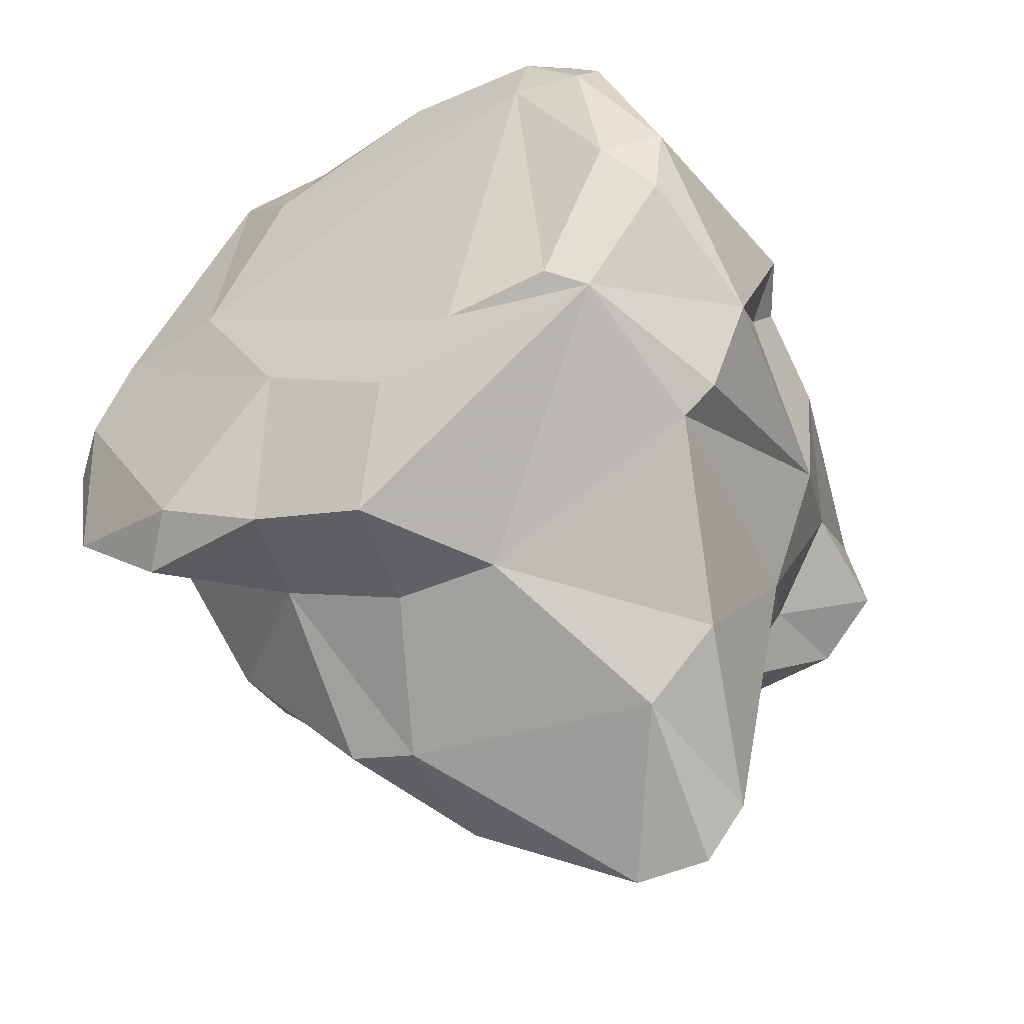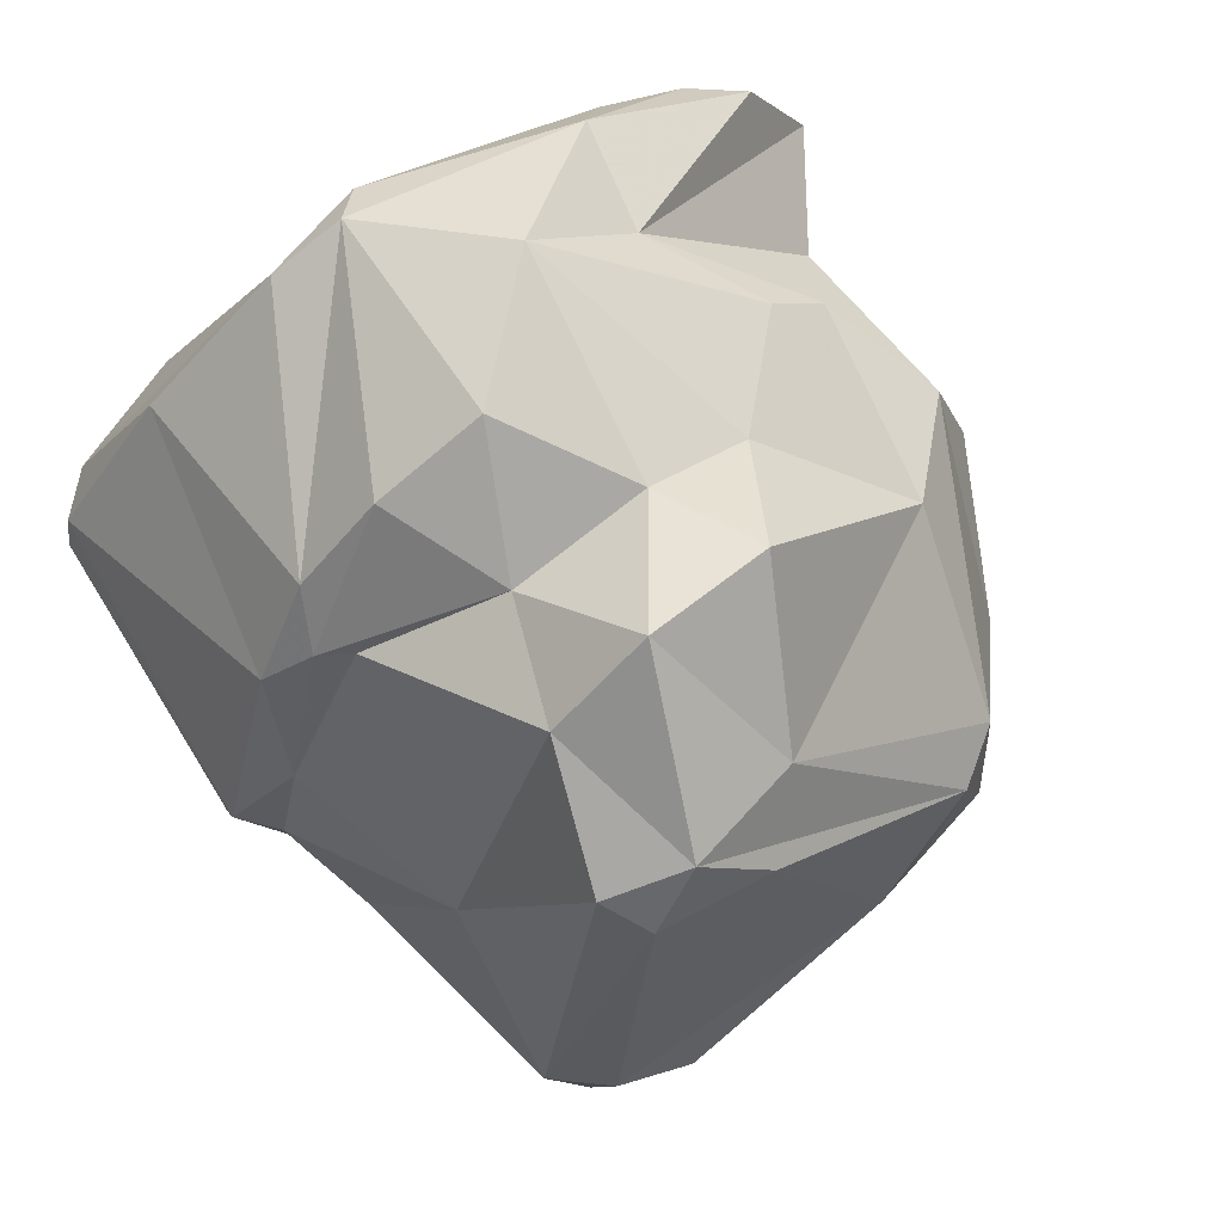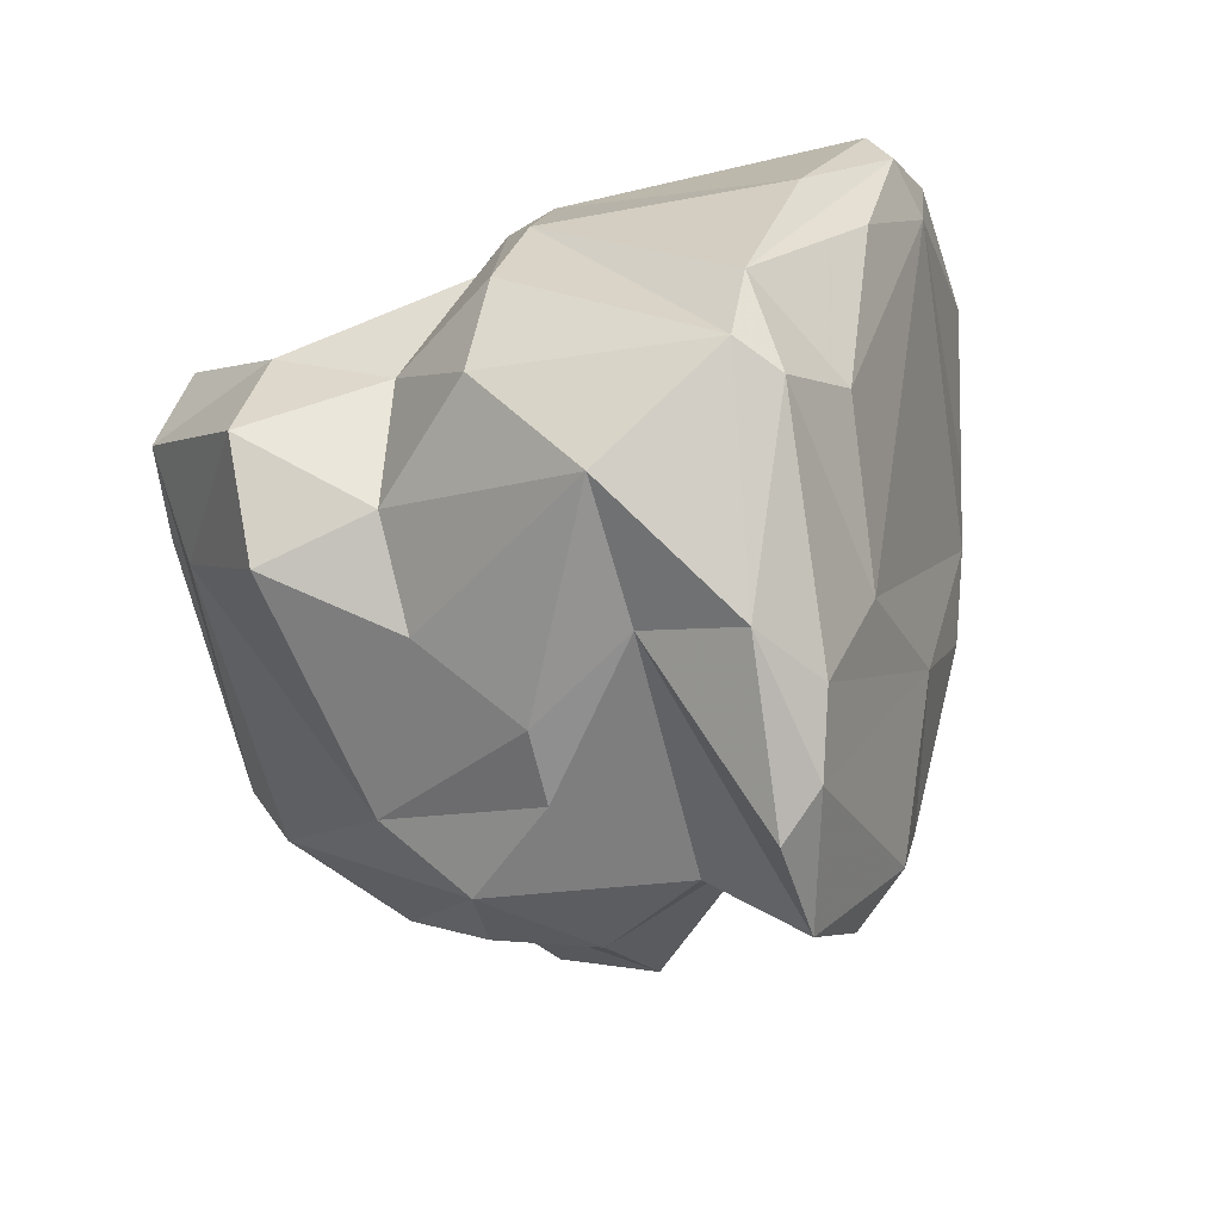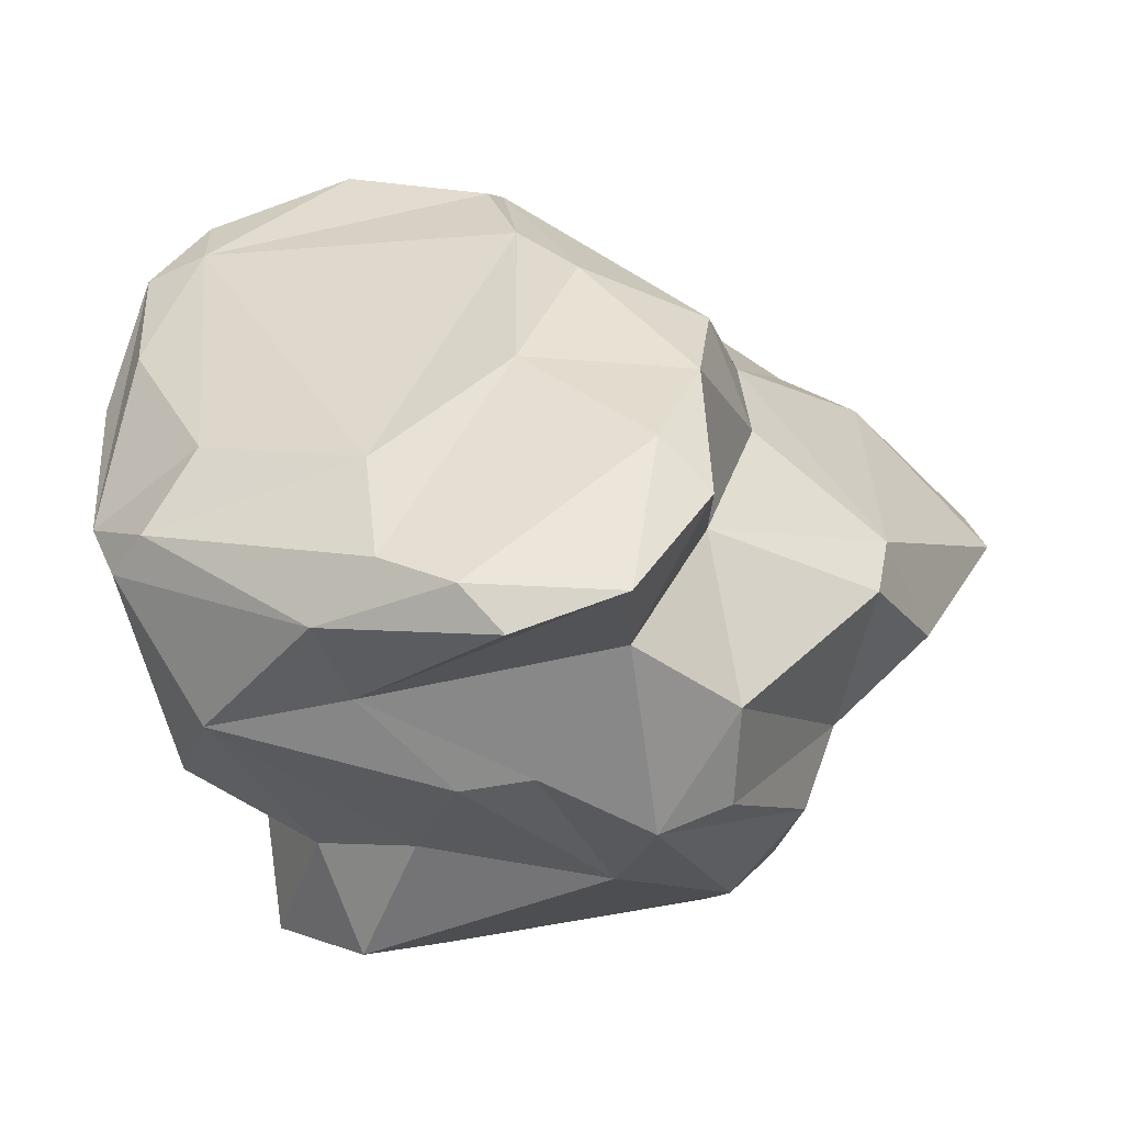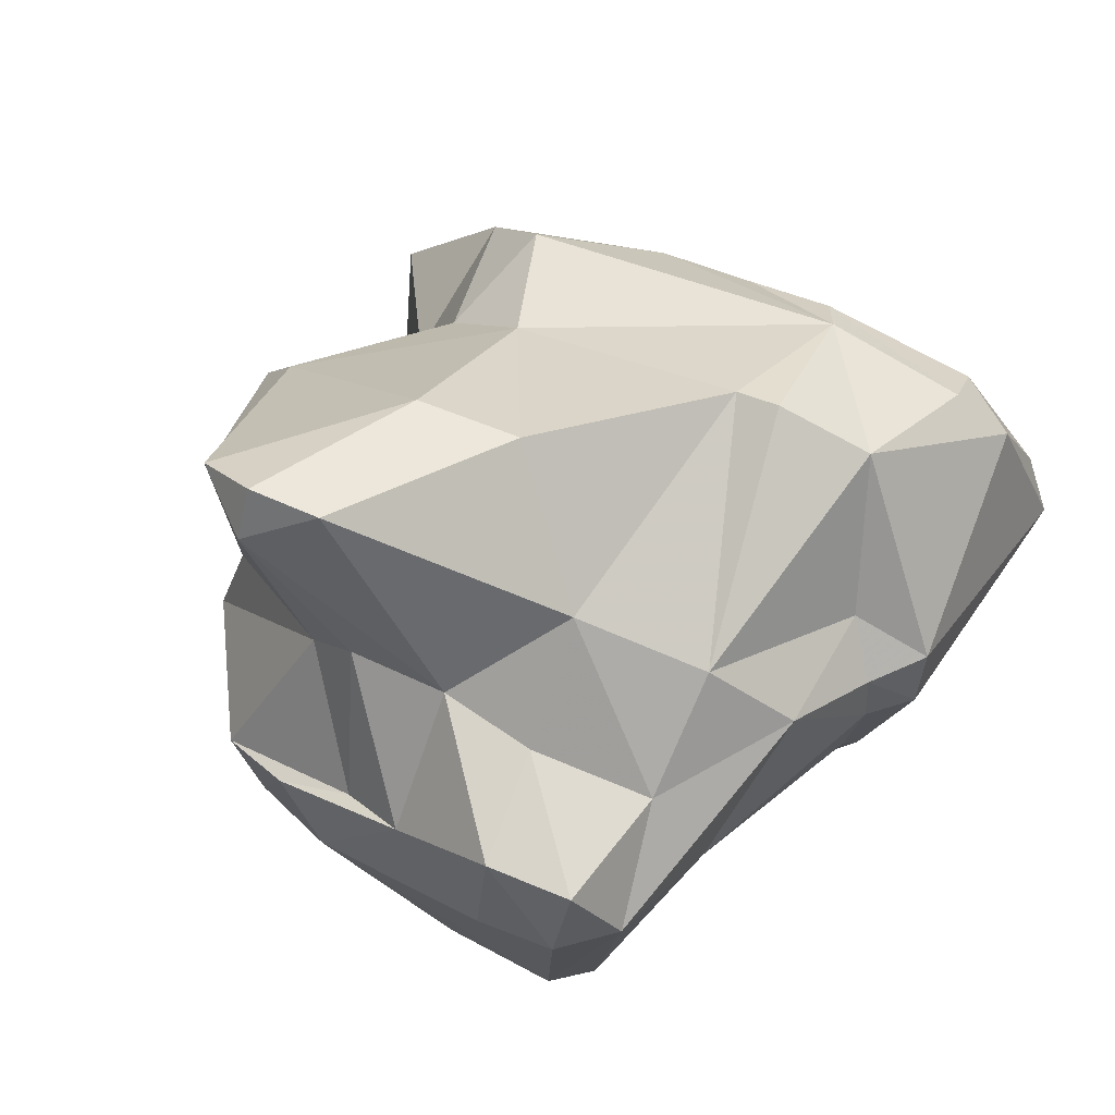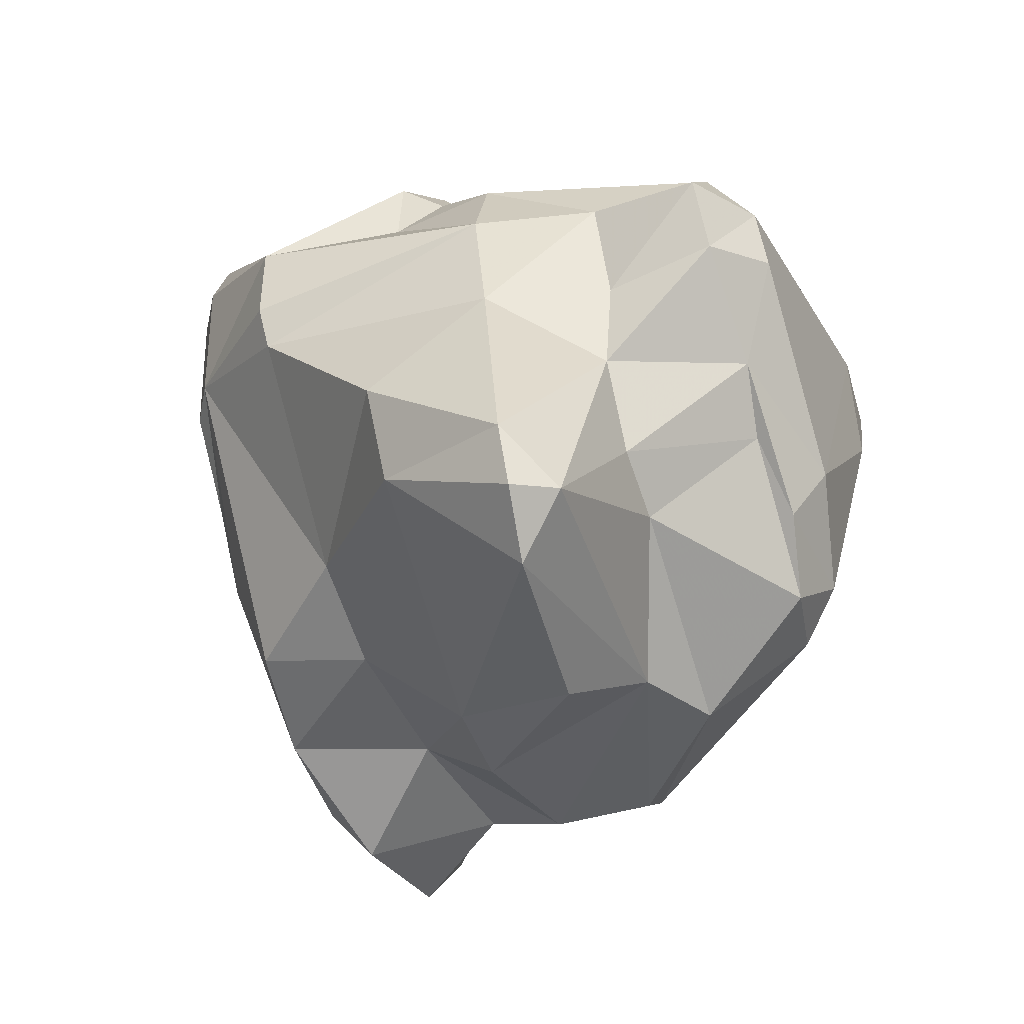
<metadata>
{"format":"obj","ext":"obj","renderer":"f3d","projection":"perspective","resolution":1024,"background":"white","views":[{"elev":-28.6,"azim":61.4,"up":"+Y"},{"elev":-11.2,"azim":-131.3,"up":"+Z"},{"elev":29.1,"azim":-45.0,"up":"+Y"},{"elev":68.5,"azim":-88.9,"up":"+Z"},{"elev":-33.7,"azim":53.5,"up":"+Z"},{"elev":-67.5,"azim":143.9,"up":"+Y"}]}
</metadata>
<code>
v 174.8 273.5 78.76
v 173.7 271.3 80.64
v 175.1 265.4 82.69
v 175.8 271.3 74.56
v 175.9 262.4 78.41
v 175 269.4 76.72
v 175.6 270 83.4
v 176.2 263 76.89
v 176 272.4 82.08
v 175.4 264.4 85.36
v 176 268.9 86.57
v 177.6 272.4 73.94
v 177.4 260.7 81.02
v 176.1 267.2 86.97
v 176.3 262.7 84.91
v 177.4 261.3 77.12
v 177.2 274.6 87.04
v 176 268.9 74.7
v 178.3 272 90.52
v 177.7 267.8 92.02
v 177.6 271.2 88.01
v 178.6 265.2 89.04
v 177.4 275.5 83.33
v 178.3 274 80.12
v 177.3 273.8 77.16
v 178.8 261.9 75.56
v 182.1 260.7 77.44
v 182.5 275.8 79.16
v 180.5 276.7 87.84
v 178.7 265.2 92.14
v 178 262.6 86.8
v 181.1 276 88.8
v 181.9 263.3 73.32
v 177.3 271 73.37
v 181.7 257.7 81.52
v 178.2 263.5 74.6
v 181.9 275.1 79.21
v 179.6 276.4 81.76
v 179.5 260 80.94
v 179.6 270.6 91.49
v 178.8 268.8 92.14
v 184.7 267.7 70.88
v 182.6 265.1 71.21
v 182 276.5 80.46
v 183.7 271 74.33
v 182 263.4 87.41
v 181.9 277.4 86.85
v 181.5 259.3 85.11
v 183.6 260.8 76.4
v 180.6 262.8 74.67
v 183.3 266.7 70.69
v 183.3 274.9 88.64
v 181.3 263.4 91.08
v 184.4 264.1 71.56
v 188.5 272.2 76.42
v 182.6 264.7 91.33
v 186.1 273.7 77.26
v 185.3 262.3 85.67
v 185.1 262.4 75.18
v 184.3 275.9 78.87
v 185.2 255.7 78.66
v 185.5 265.7 70.76
v 186.6 256.1 77.34
v 185.9 277.7 84.81
v 189 269.4 75.01
v 183.1 259 84.14
v 185.4 256.6 76.86
v 184.9 263.7 89.69
v 185.7 264.3 74.07
v 186.8 267 73.19
v 189.3 273 76.73
v 188.4 263.6 75.98
v 187.4 257.5 76.71
v 190 277.1 83.1
v 185.2 267.8 89.6
v 189.5 271.3 76.5
v 189.6 277.1 84.28
v 182.4 271 90.31
v 186.7 276.8 86.11
v 188.4 259.2 80.05
v 187.2 263.4 87.79
v 190.9 276.5 82.78
v 190.1 275.6 84.87
v 189.8 261.1 79.01
v 187.6 262.5 84.16
v 189.9 267.9 86.74
v 189.2 266.8 75.27
v 191.9 265.6 81.01
v 188.4 266.5 87.88
v 190.3 270.4 77.63
v 191.8 268.7 85.04
v 190.6 272.3 77.04
v 192.6 266.3 80.53
v 193.1 268.6 79.86
v 192.3 268.4 84.01
v 191.4 275.7 83.73
v 193.2 273 82.29
v 192.8 272.3 83.89
v 193.4 271.3 82.58
g foo
f 16 5 8
f 26 16 8
f 36 26 8
f 50 26 33
f 33 26 36
f 36 8 18
f 43 33 36
f 54 33 43
f 8 5 6
f 4 8 6
f 18 8 4
f 51 43 36
f 54 43 51
f 62 54 51
f 51 36 34
f 34 36 18
f 62 51 42
f 42 51 34
f 34 18 4
f 12 42 34
f 34 4 12
f 27 13 16
f 13 10 5
f 16 13 5
f 27 16 50
f 49 27 50
f 50 16 26
f 5 10 3
f 49 50 33
f 59 49 33
f 6 5 3
f 59 33 54
f 59 54 69
f 6 3 2
f 69 54 62
f 70 69 62
f 62 42 70
f 42 65 70
f 45 65 42
f 1 6 2
f 6 1 4
f 12 45 42
f 25 45 12
f 25 4 1
f 25 12 4
f 61 35 39
f 67 61 39
f 67 39 27
f 63 61 67
f 39 13 27
f 15 13 39
f 73 63 67
f 15 10 13
f 49 67 27
f 67 49 59
f 73 67 59
f 72 73 59
f 69 72 59
f 70 72 69
f 87 72 70
f 3 7 2
f 65 87 70
f 7 9 2
f 55 65 45
f 55 76 65
f 1 2 9
f 9 24 1
f 37 45 25
f 37 57 45
f 55 45 57
f 25 1 24
f 37 25 24
f 48 35 66
f 66 35 61
f 31 39 48
f 39 35 48
f 80 66 61
f 61 63 80
f 39 31 15
f 73 80 63
f 73 84 80
f 15 31 10
f 72 84 73
f 84 72 88
f 3 10 14
f 88 72 87
f 11 3 14
f 11 7 3
f 90 87 65
f 17 7 11
f 7 17 9
f 90 65 76
f 23 9 17
f 90 76 92
f 23 24 9
f 71 55 57
f 71 76 55
f 92 76 71
f 37 24 28
f 71 57 60
f 38 24 23
f 24 38 28
f 57 37 28
f 60 57 28
f 44 28 38
f 60 28 44
f 46 48 66
f 46 31 48
f 58 46 66
f 85 58 66
f 85 66 80
f 22 31 46
f 84 85 80
f 22 10 31
f 14 10 21
f 10 22 21
f 85 84 88
f 88 87 93
f 21 11 14
f 94 93 87
f 87 90 94
f 21 17 11
f 94 90 92
f 92 71 82
f 23 29 38
f 38 29 44
f 74 71 60
f 82 71 74
f 68 53 46
f 58 68 46
f 85 81 58
f 81 68 58
f 30 22 53
f 22 46 53
f 81 85 95
f 20 21 30
f 30 21 22
f 85 88 95
f 88 93 95
f 19 21 20
f 94 95 93
f 99 95 94
f 19 17 21
f 97 99 94
f 29 17 19
f 92 97 94
f 17 29 23
f 82 97 92
f 47 44 29
f 64 44 47
f 64 60 44
f 64 74 60
f 30 53 56
f 56 53 68
f 75 56 68
f 89 75 68
f 89 68 81
f 41 30 56
f 75 41 56
f 89 81 95
f 41 20 30
f 86 75 89
f 40 41 75
f 89 95 86
f 78 40 75
f 91 86 95
f 41 19 20
f 78 75 86
f 19 41 40
f 83 78 86
f 95 99 91
f 52 78 83
f 52 32 78
f 32 40 78
f 32 19 40
f 98 83 91
f 83 86 91
f 98 91 99
f 97 98 99
f 29 19 32
f 96 83 98
f 96 98 97
f 79 52 83
f 47 29 32
f 47 32 52
f 79 47 52
f 96 97 82
f 77 47 79
f 77 79 83
f 77 83 96
f 64 47 77
f 82 77 96
f 74 64 77
f 82 74 77
g

</code>
